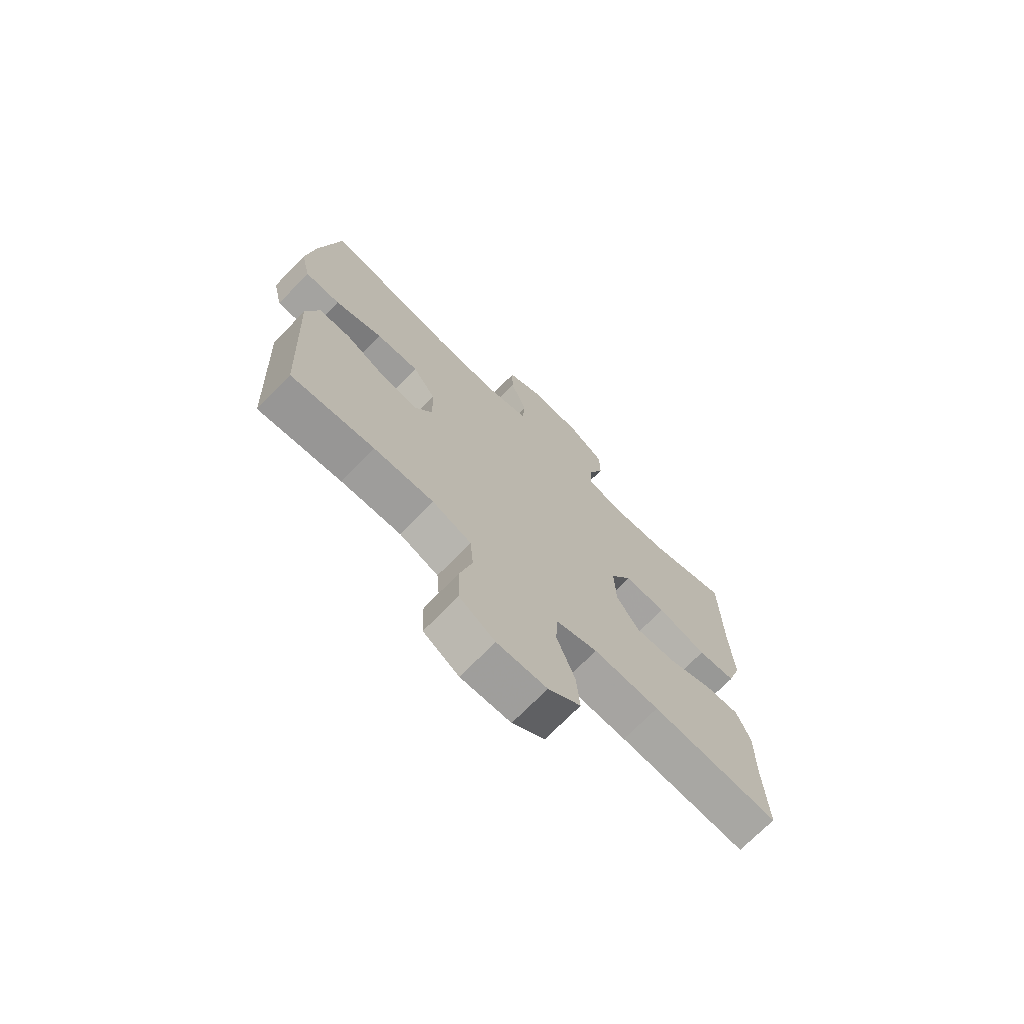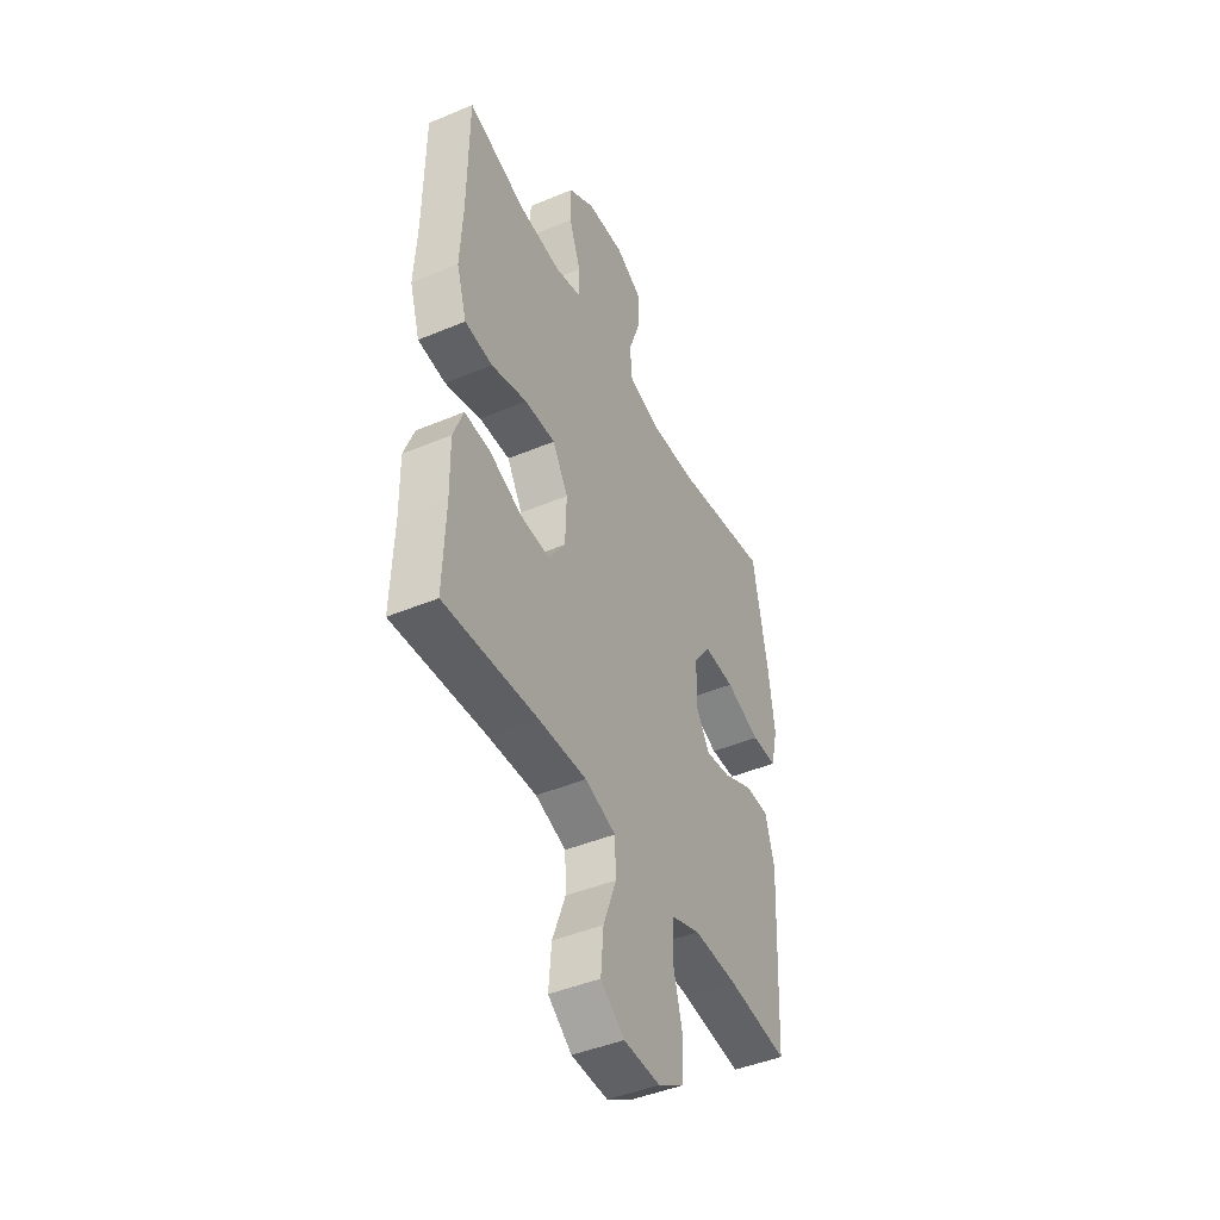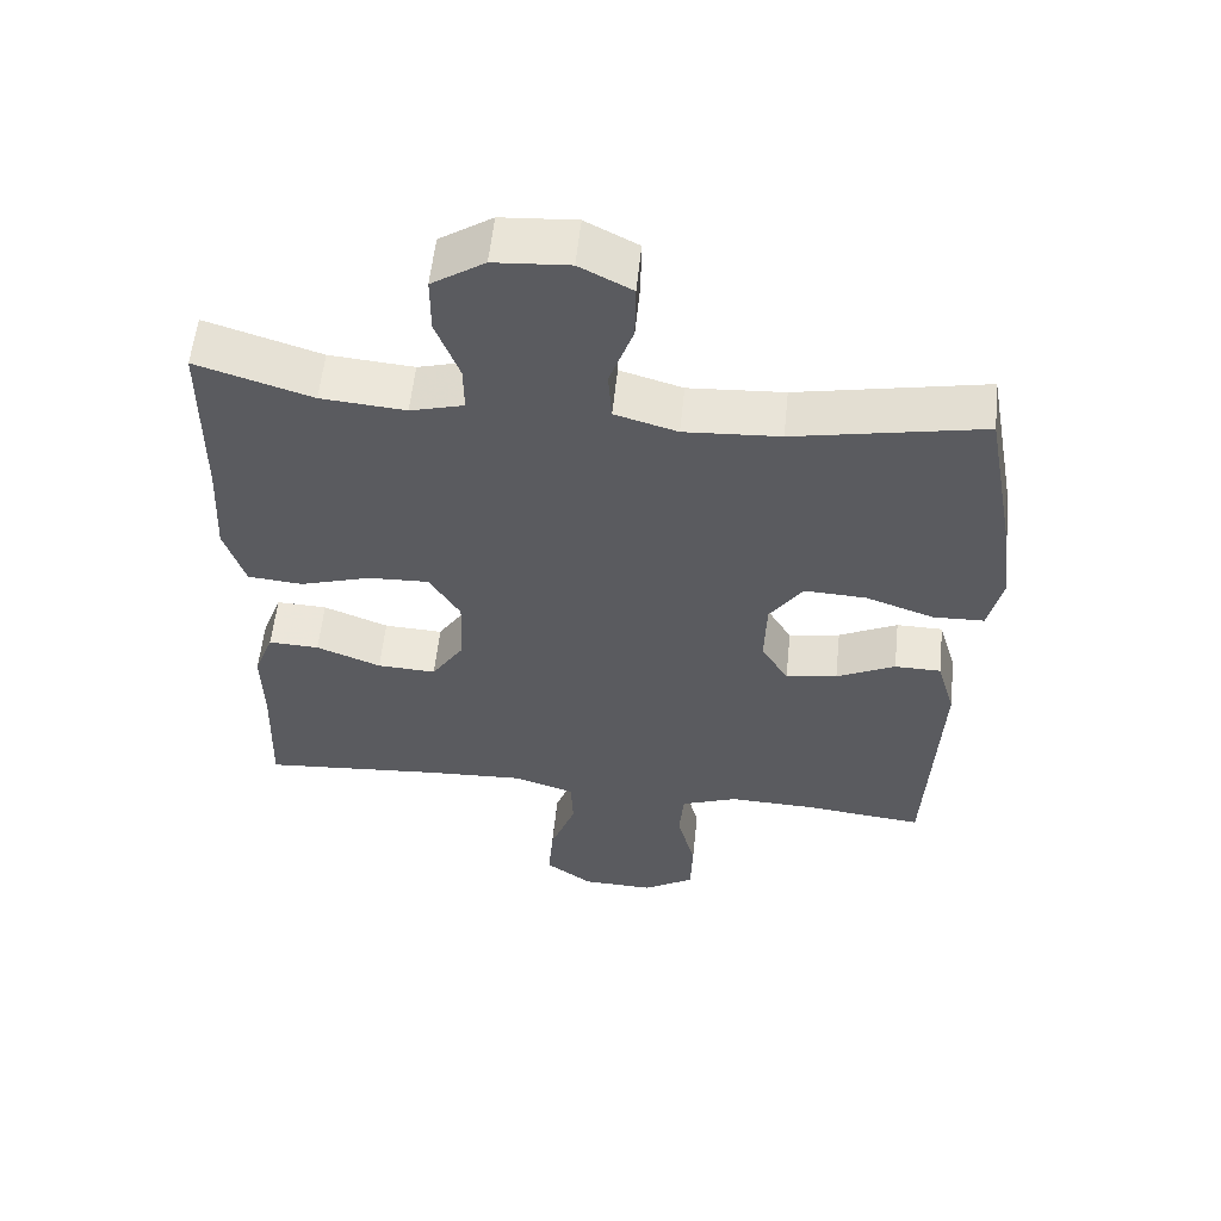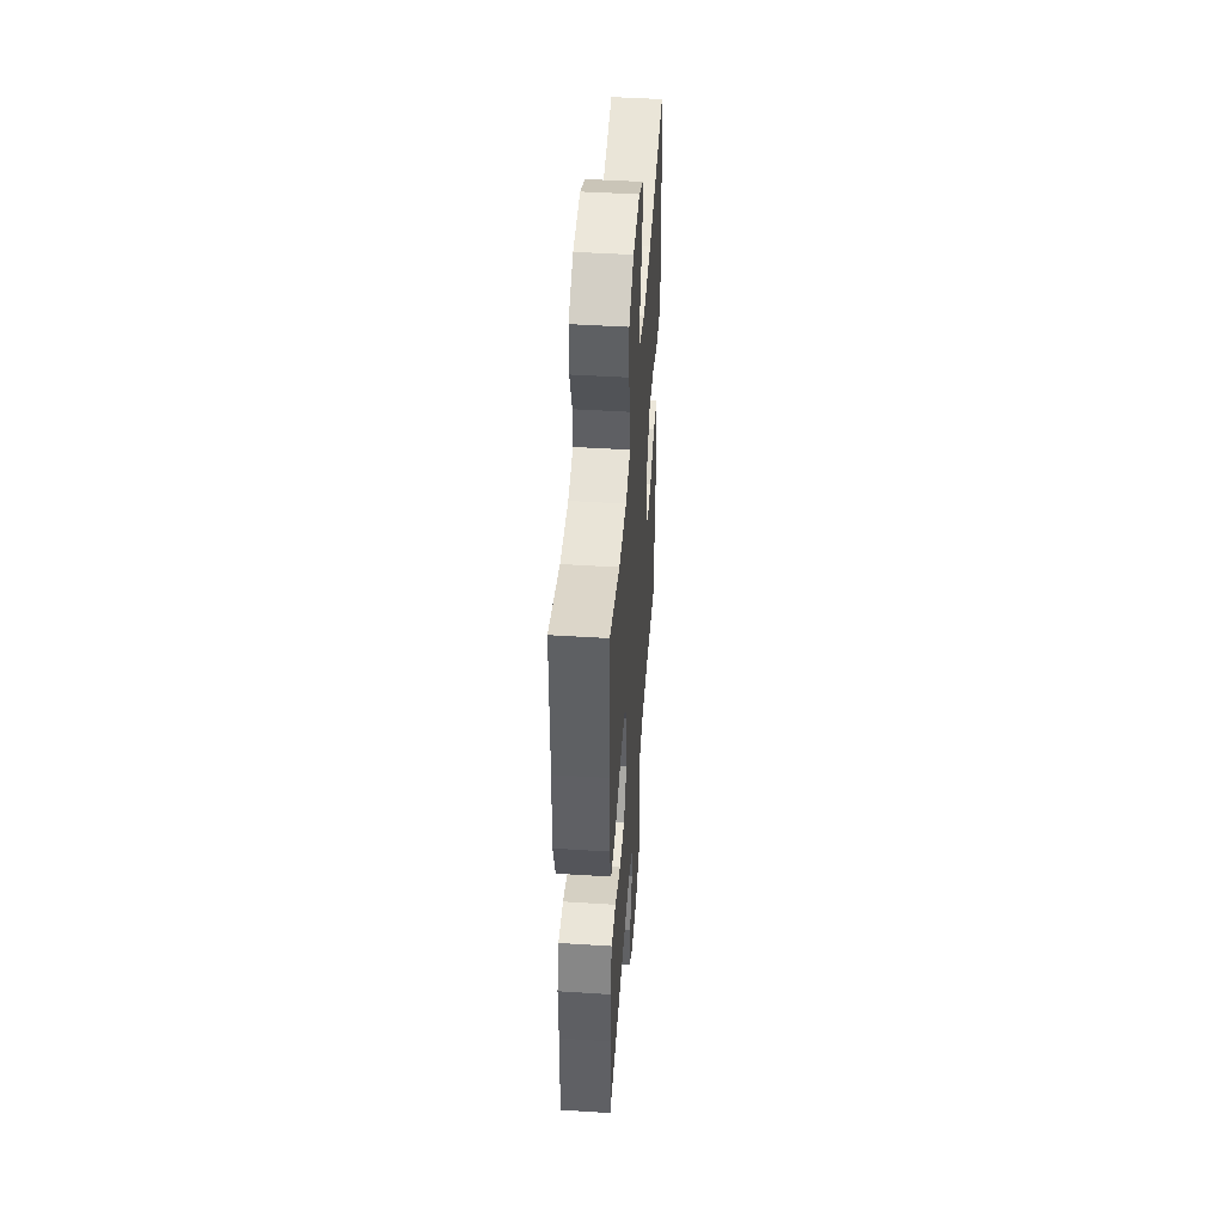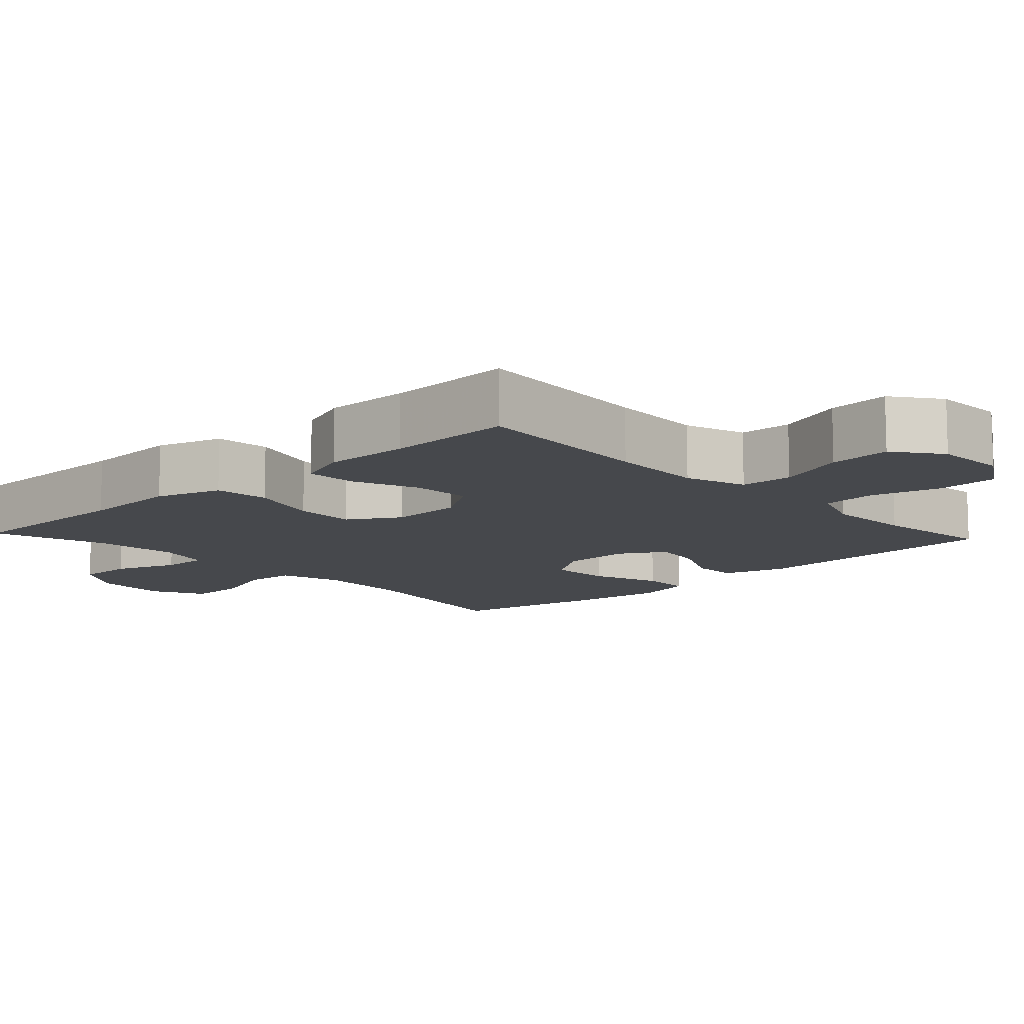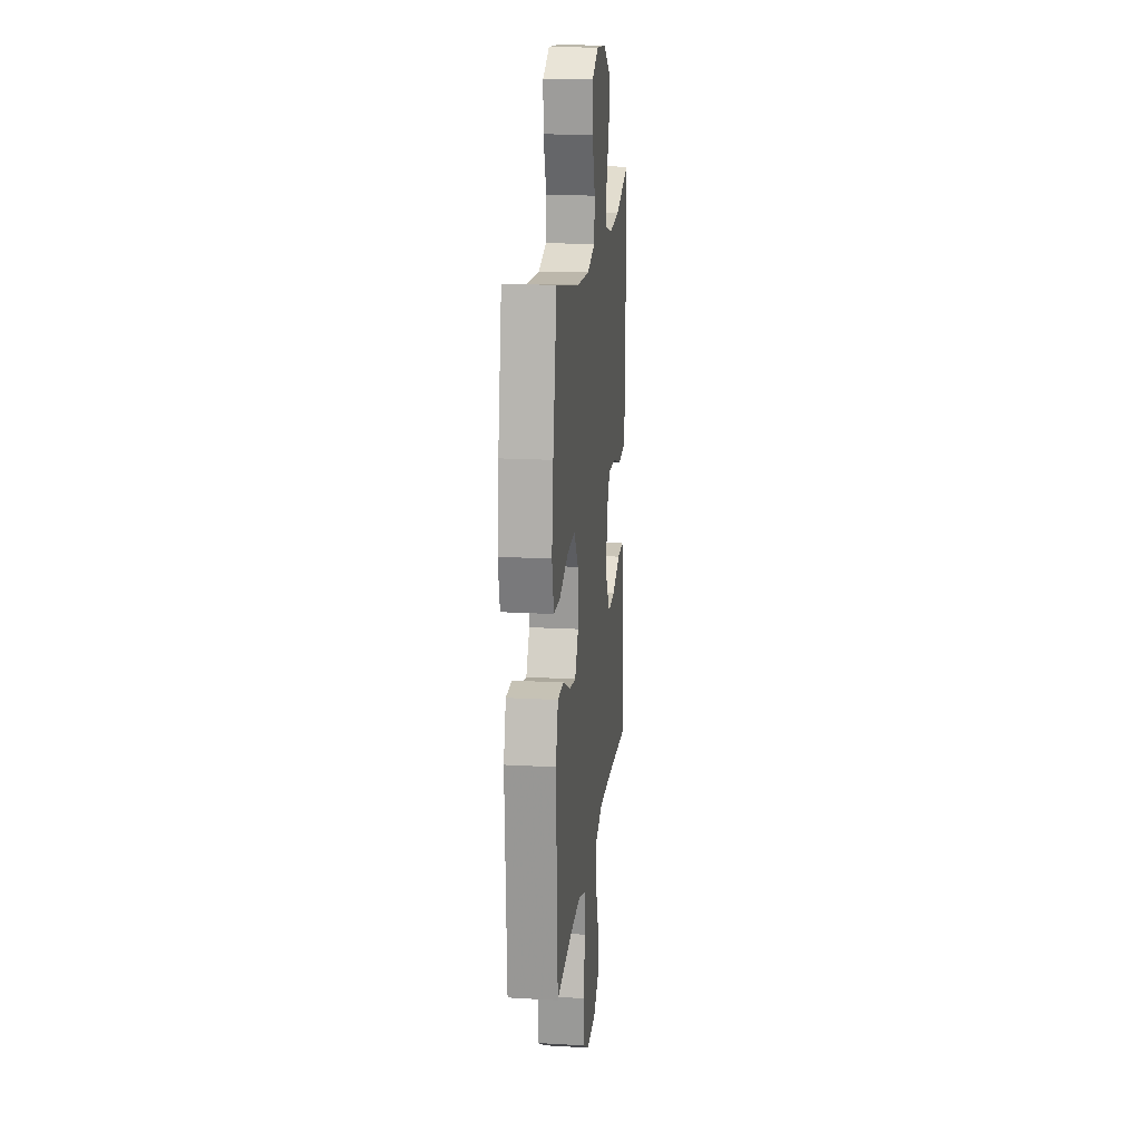
<metadata>
{"format":"obj","ext":"obj","renderer":"f3d","projection":"perspective","resolution":1024,"background":"white","views":[{"elev":-71.9,"azim":-44.4,"up":"+Z"},{"elev":-45.1,"azim":115.8,"up":"+Z"},{"elev":56.7,"azim":-174.1,"up":"+Z"},{"elev":47.6,"azim":94.1,"up":"+Z"},{"elev":-11.1,"azim":133.1,"up":"+Y"},{"elev":18.0,"azim":-83.7,"up":"+Z"}]}
</metadata>
<code>
v -0.5 0.07 0.5
v -0.244 0.07 0.45
v -0.114 0.07 0.442
v -0.029 0.07 0.467
v -0.024 0.07 0.536
v -0.056 0.07 0.627
v -0.057 0.07 0.704
v 0.014 0.07 0.741
v 0.116 0.07 0.734
v 0.188 0.07 0.687
v 0.188 0.07 0.609
v 0.156 0.07 0.524
v 0.155 0.07 0.46
v 0.228 0.07 0.44
v 0.343 0.07 0.45
v 0.5 0.07 0.5
v 0.502 0.07 0.253
v 0.509 0.07 0.118
v 0.481 0.07 0.029
v 0.406 0.07 0.022
v 0.309 0.07 0.052
v 0.226 0.07 0.055
v 0.184 0.07 -0.014
v 0.187 0.07 -0.113
v 0.232 0.07 -0.181
v 0.312 0.07 -0.177
v 0.4 0.07 -0.142
v 0.469 0.07 -0.139
v 0.496 0.07 -0.211
v 0.494 0.07 -0.327
v 0.5 0.07 -0.5
v 0.248 0.07 -0.48
v 0.118 0.07 -0.474
v 0.035 0.07 -0.501
v 0.032 0.07 -0.573
v 0.067 0.07 -0.668
v 0.074 0.07 -0.753
v 0.01 0.07 -0.8
v -0.088 0.07 -0.803
v -0.158 0.07 -0.76
v -0.161 0.07 -0.677
v -0.136 0.07 -0.581
v -0.142 0.07 -0.507
v -0.219 0.07 -0.478
v -0.337 0.07 -0.482
v -0.5 0.07 -0.5
v -0.517 0.07 -0.145
v -0.492 0.07 -0.059
v -0.429 0.07 -0.058
v -0.349 0.07 -0.097
v -0.279 0.07 -0.109
v -0.242 0.07 -0.047
v -0.245 0.07 0.047
v -0.29 0.07 0.112
v -0.374 0.07 0.108
v -0.468 0.07 0.075
v -0.537 0.07 0.077
v -0.556 0.07 0.158
v -0.54 0.07 0.284
v -0.5 0 0.5
v -0.244 0 0.45
v -0.114 0 0.442
v -0.029 0 0.467
v -0.024 0 0.536
v -0.056 0 0.627
v -0.057 0 0.704
v 0.014 0 0.741
v 0.116 0 0.734
v 0.188 0 0.687
v 0.188 0 0.609
v 0.156 0 0.524
v 0.155 0 0.46
v 0.228 0 0.44
v 0.343 0 0.45
v 0.5 0 0.5
v 0.502 0 0.253
v 0.509 0 0.118
v 0.481 0 0.029
v 0.406 0 0.022
v 0.309 0 0.052
v 0.226 0 0.055
v 0.184 0 -0.014
v 0.187 0 -0.113
v 0.232 0 -0.181
v 0.312 0 -0.177
v 0.4 0 -0.142
v 0.469 0 -0.139
v 0.496 0 -0.211
v 0.494 0 -0.327
v 0.5 0 -0.5
v 0.248 0 -0.48
v 0.118 0 -0.474
v 0.035 0 -0.501
v 0.032 0 -0.573
v 0.067 0 -0.668
v 0.074 0 -0.753
v 0.01 0 -0.8
v -0.088 0 -0.803
v -0.158 0 -0.76
v -0.161 0 -0.677
v -0.136 0 -0.581
v -0.142 0 -0.507
v -0.219 0 -0.478
v -0.337 0 -0.482
v -0.5 0 -0.5
v -0.517 0 -0.145
v -0.492 0 -0.059
v -0.429 0 -0.058
v -0.349 0 -0.097
v -0.279 0 -0.109
v -0.242 0 -0.047
v -0.245 0 0.047
v -0.29 0 0.112
v -0.374 0 0.108
v -0.468 0 0.075
v -0.537 0 0.077
v -0.556 0 0.158
v -0.54 0 0.284
f 59 1 2
f 58 59 2
f 57 58 2
f 56 57 2
f 55 56 2
f 54 55 2 3
f 53 54 3 4
f 52 53 4
f 48 49 50
f 47 48 50
f 46 47 50
f 45 46 50
f 44 45 50 51
f 43 44 51 52
f 40 41 42
f 39 40 42
f 38 39 42
f 37 38 42
f 36 37 42
f 35 36 42
f 34 35 42 43
f 43 52 4
f 34 43 4
f 33 34 4
f 30 31 32
f 30 32 33
f 29 30 33
f 28 29 33
f 27 28 33
f 26 27 33
f 19 20 21
f 18 19 21
f 17 18 21
f 17 21 22
f 16 17 22
f 15 16 22
f 14 15 22 23
f 10 11 12
f 9 10 12
f 8 9 12
f 7 8 12
f 6 7 12
f 5 6 12
f 5 12 13
f 4 5 13
f 13 14 23
f 4 13 23
f 33 4 23
f 33 23 24
f 33 24 25
f 25 26 33
f 61 60 118
f 61 118 117
f 61 117 116
f 61 116 115
f 61 115 114
f 62 61 114 113
f 63 62 113 112
f 63 112 111
f 109 108 107
f 109 107 106
f 109 106 105
f 109 105 104
f 110 109 104 103
f 111 110 103 102
f 101 100 99
f 101 99 98
f 101 98 97
f 101 97 96
f 101 96 95
f 101 95 94
f 102 101 94 93
f 63 111 102
f 63 102 93
f 63 93 92
f 91 90 89
f 92 91 89
f 92 89 88
f 92 88 87
f 92 87 86
f 92 86 85
f 80 79 78
f 80 78 77
f 80 77 76
f 81 80 76
f 81 76 75
f 81 75 74
f 82 81 74 73
f 71 70 69
f 71 69 68
f 71 68 67
f 71 67 66
f 71 66 65
f 71 65 64
f 72 71 64
f 72 64 63
f 82 73 72
f 82 72 63
f 82 63 92
f 83 82 92
f 84 83 92
f 92 85 84
f 1 60 61 2
f 2 61 62 3
f 3 62 63 4
f 4 63 64 5
f 5 64 65 6
f 6 65 66 7
f 7 66 67 8
f 8 67 68 9
f 9 68 69 10
f 10 69 70 11
f 11 70 71 12
f 12 71 72 13
f 13 72 73 14
f 14 73 74 15
f 15 74 75 16
f 16 75 76 17
f 17 76 77 18
f 18 77 78 19
f 19 78 79 20
f 20 79 80 21
f 21 80 81 22
f 22 81 82 23
f 23 82 83 24
f 24 83 84 25
f 25 84 85 26
f 26 85 86 27
f 27 86 87 28
f 28 87 88 29
f 29 88 89 30
f 30 89 90 31
f 31 90 91 32
f 32 91 92 33
f 33 92 93 34
f 34 93 94 35
f 35 94 95 36
f 36 95 96 37
f 37 96 97 38
f 38 97 98 39
f 39 98 99 40
f 40 99 100 41
f 41 100 101 42
f 42 101 102 43
f 43 102 103 44
f 44 103 104 45
f 45 104 105 46
f 46 105 106 47
f 47 106 107 48
f 48 107 108 49
f 49 108 109 50
f 50 109 110 51
f 51 110 111 52
f 52 111 112 53
f 53 112 113 54
f 54 113 114 55
f 55 114 115 56
f 56 115 116 57
f 57 116 117 58
f 58 117 118 59
f 59 118 60 1

</code>
